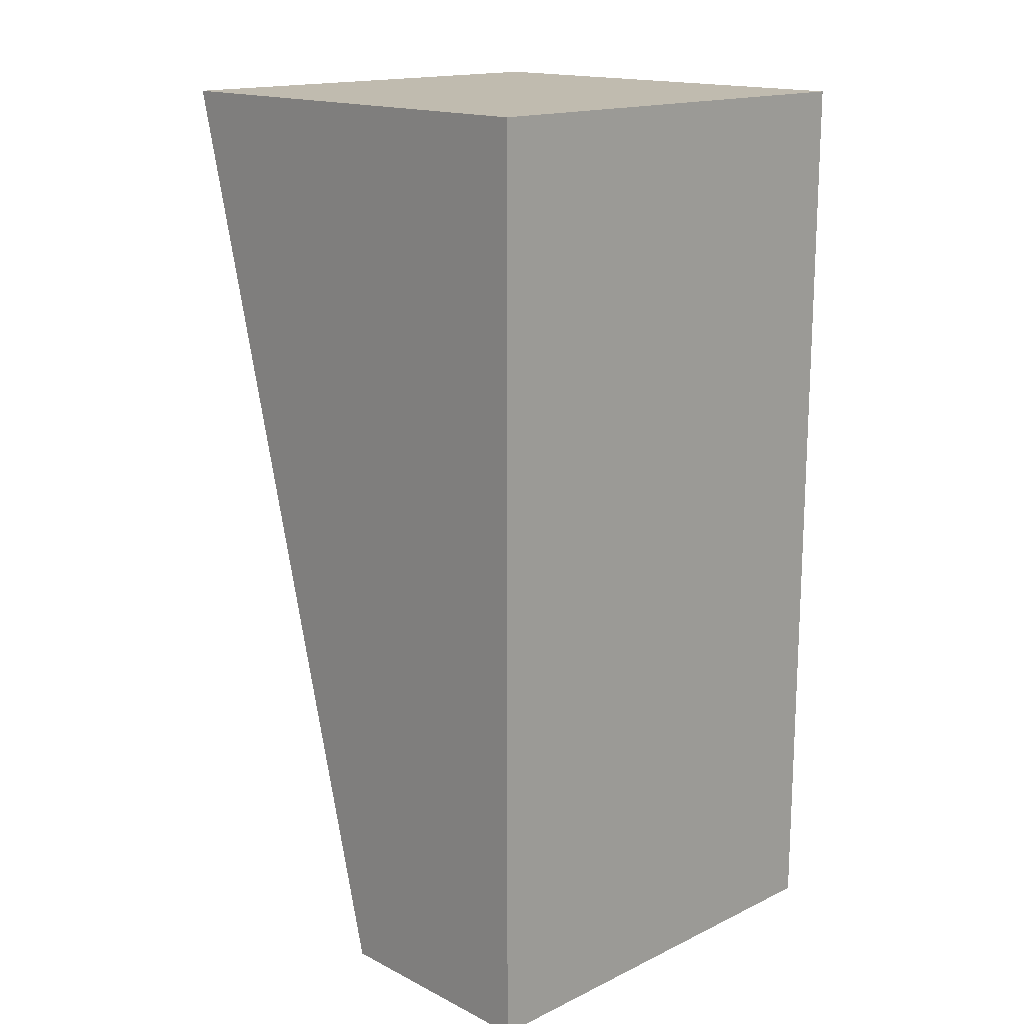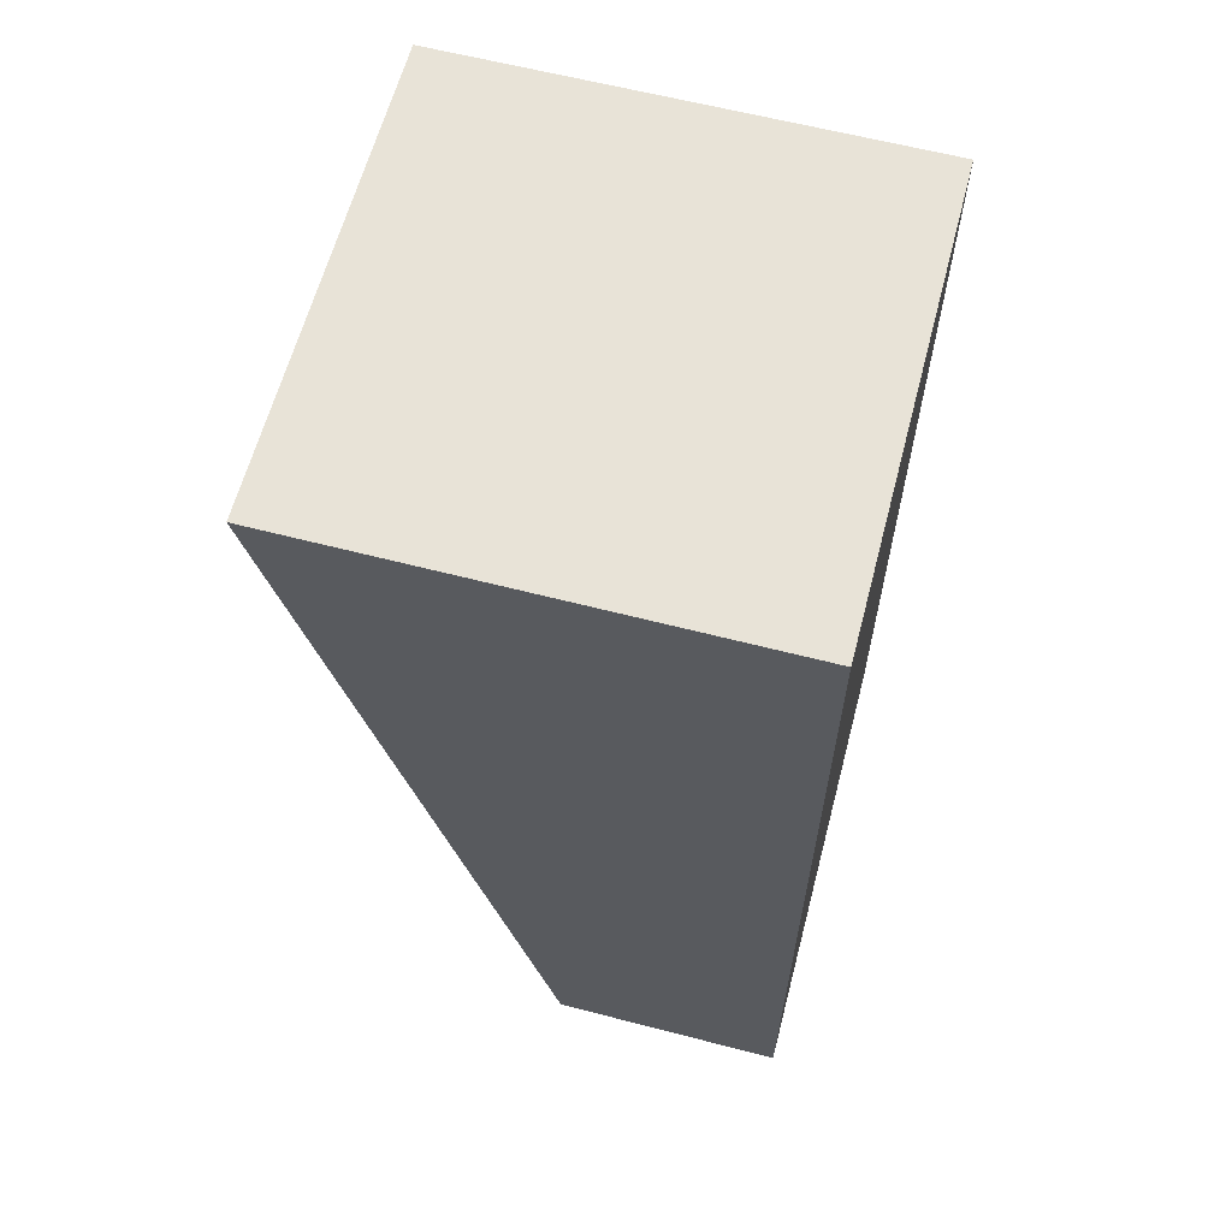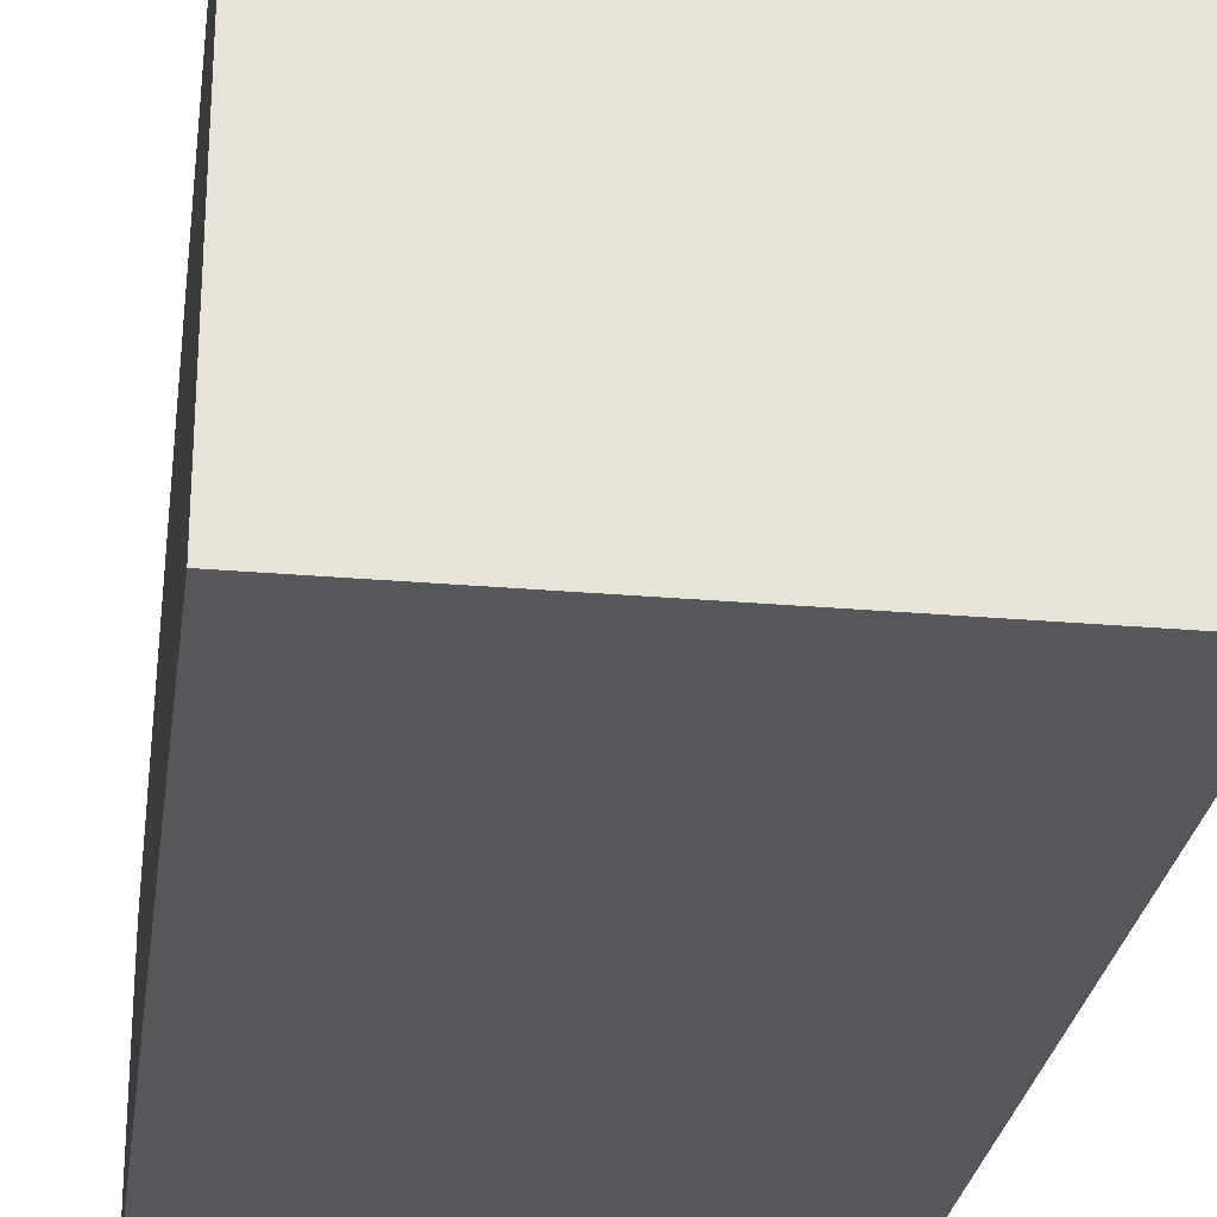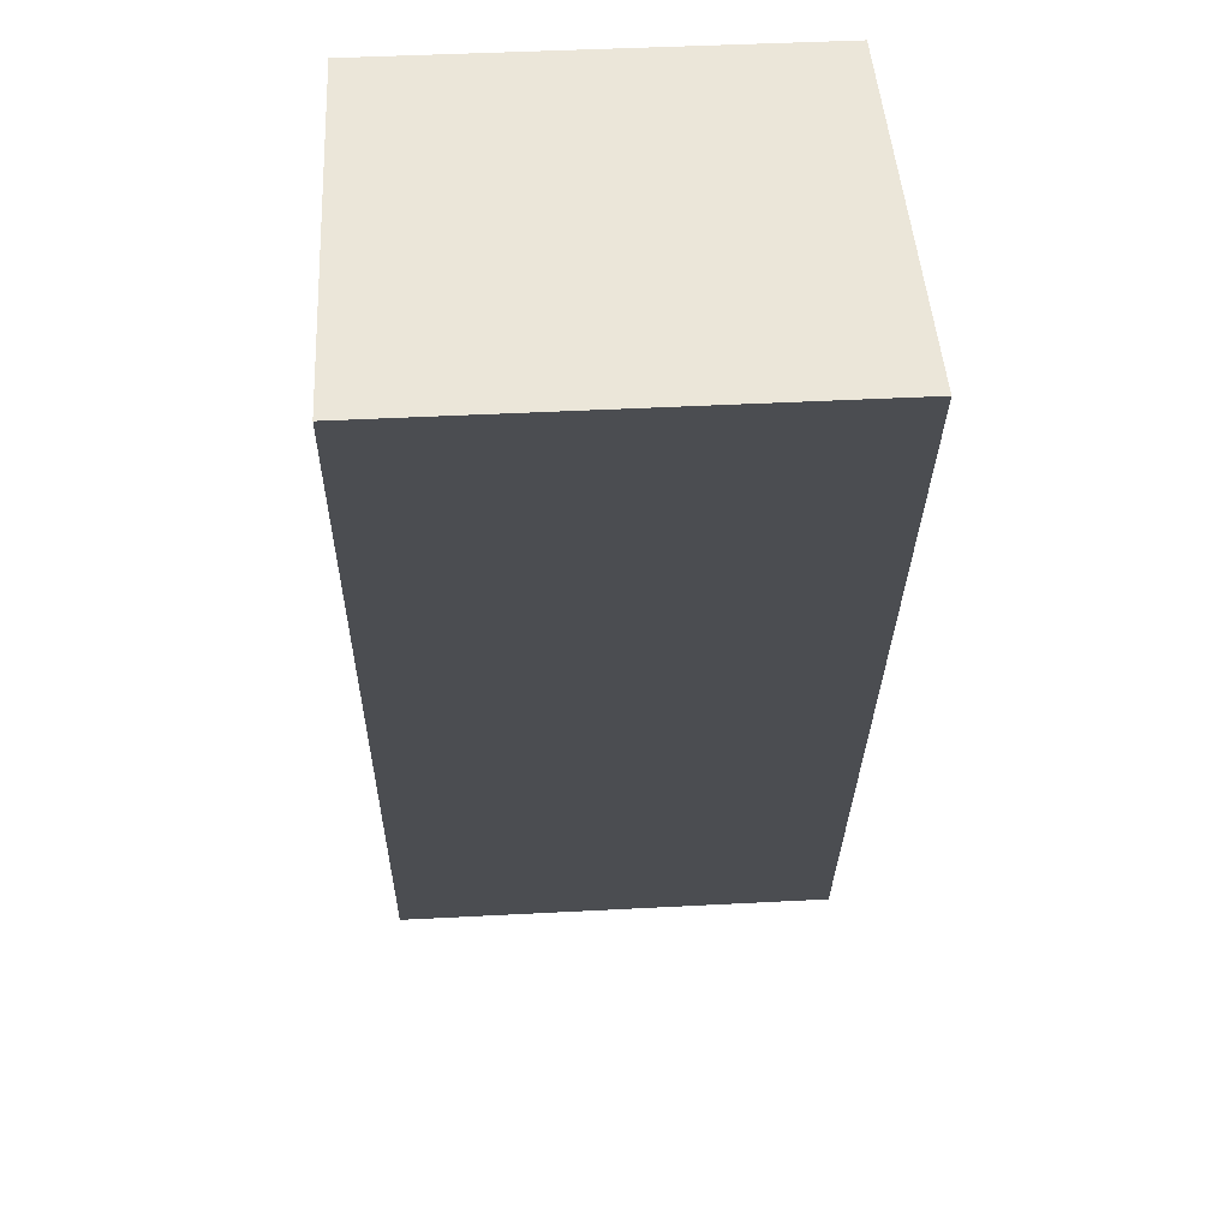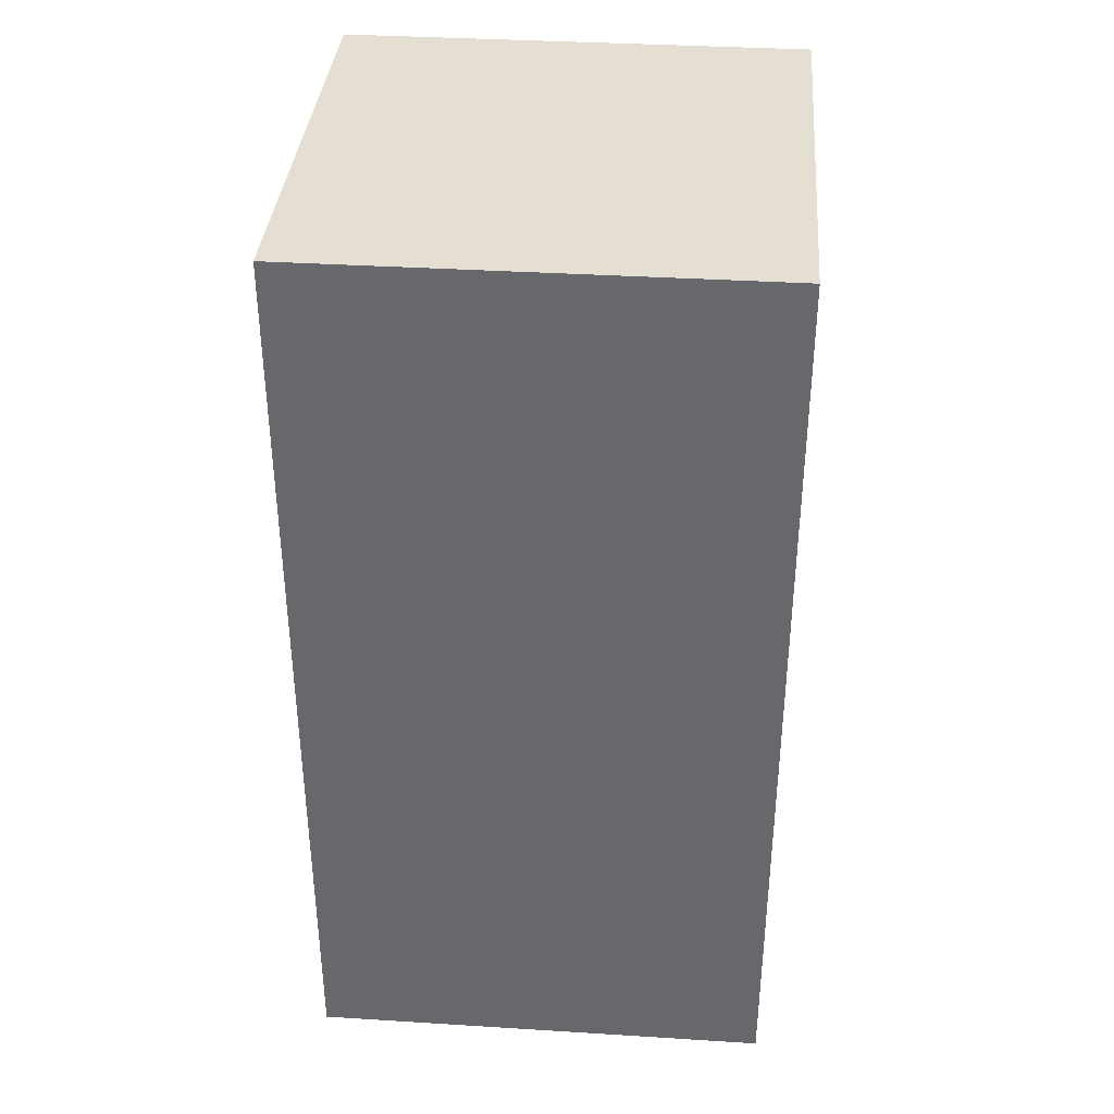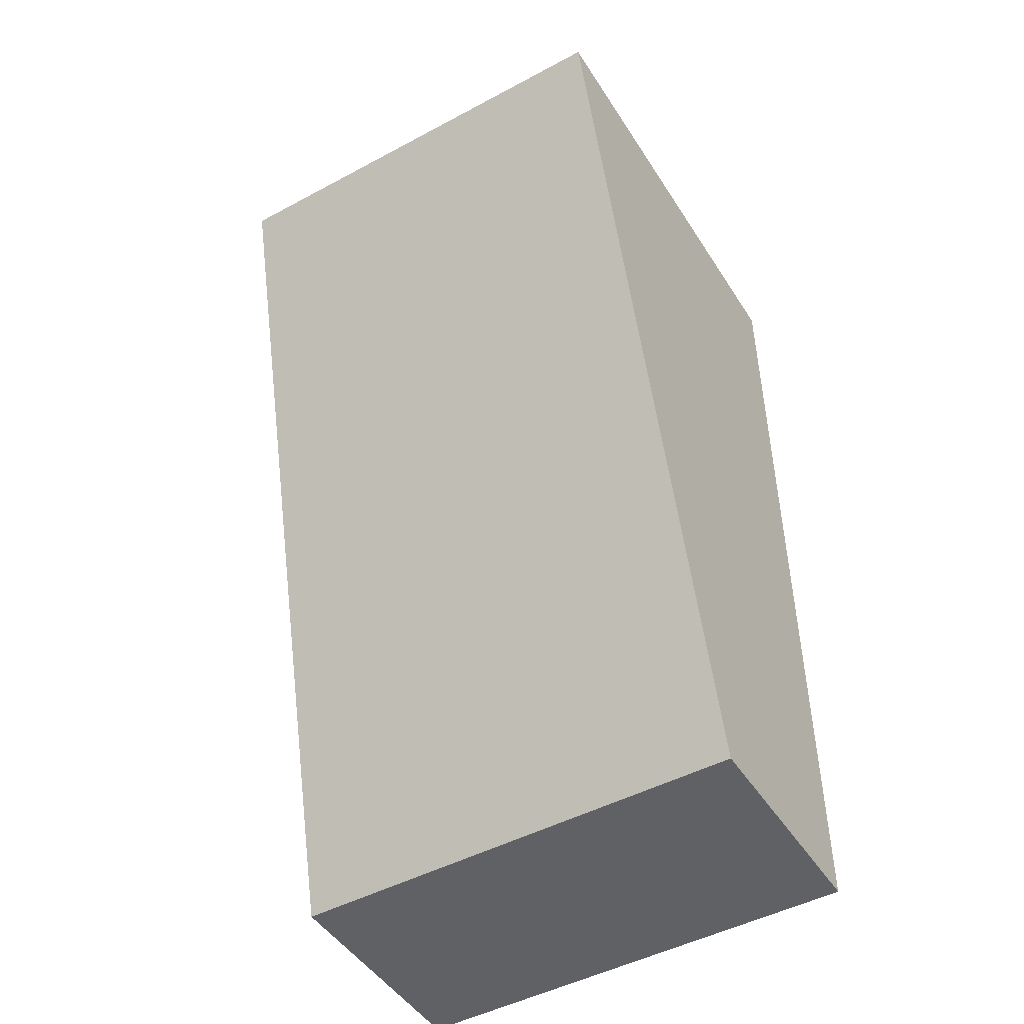
<metadata>
{"format":"obj","ext":"obj","renderer":"f3d","projection":"perspective","resolution":1024,"background":"white","views":[{"elev":16.2,"azim":-44.2,"up":"+Z"},{"elev":62.4,"azim":-75.3,"up":"+Z"},{"elev":-27.0,"azim":-7.7,"up":"+Y"},{"elev":46.7,"azim":176.6,"up":"+Z"},{"elev":36.9,"azim":4.6,"up":"+Z"},{"elev":-47.7,"azim":-148.9,"up":"+Z"}]}
</metadata>
<code>
g top
v -0.5 0.5 0.5
v -0.5 0 -1.5
v 0.5 0 -1.5
v 0.5 0.5 0.5
f 2 1 4 3
g bottom
v -0.5 -0.5 -1.5
v -0.5 -0.5 0.5
v 0.5 -0.5 -1.5
v 0.5 -0.5 0.5
f 6 5 7 8
g right
v -0.5 0.5 0.5
v -0.5 0 -1.5
v -0.5 -0.5 -1.5
v -0.5 -0.5 0.5
f 9 10 11 12
g left
v 0.5 0 -1.5
v 0.5 -0.5 -1.5
v 0.5 0.5 0.5
v 0.5 -0.5 0.5
f 13 15 16 14
g back
v -0.5 0.5 0.5
v -0.5 -0.5 0.5
v 0.5 0.5 0.5
v 0.5 -0.5 0.5
f 19 17 18 20
g front
v -0.5 0 -1.5
v -0.5 -0.5 -1.5
v 0.5 0 -1.5
v 0.5 -0.5 -1.5
f 21 23 24 22

</code>
